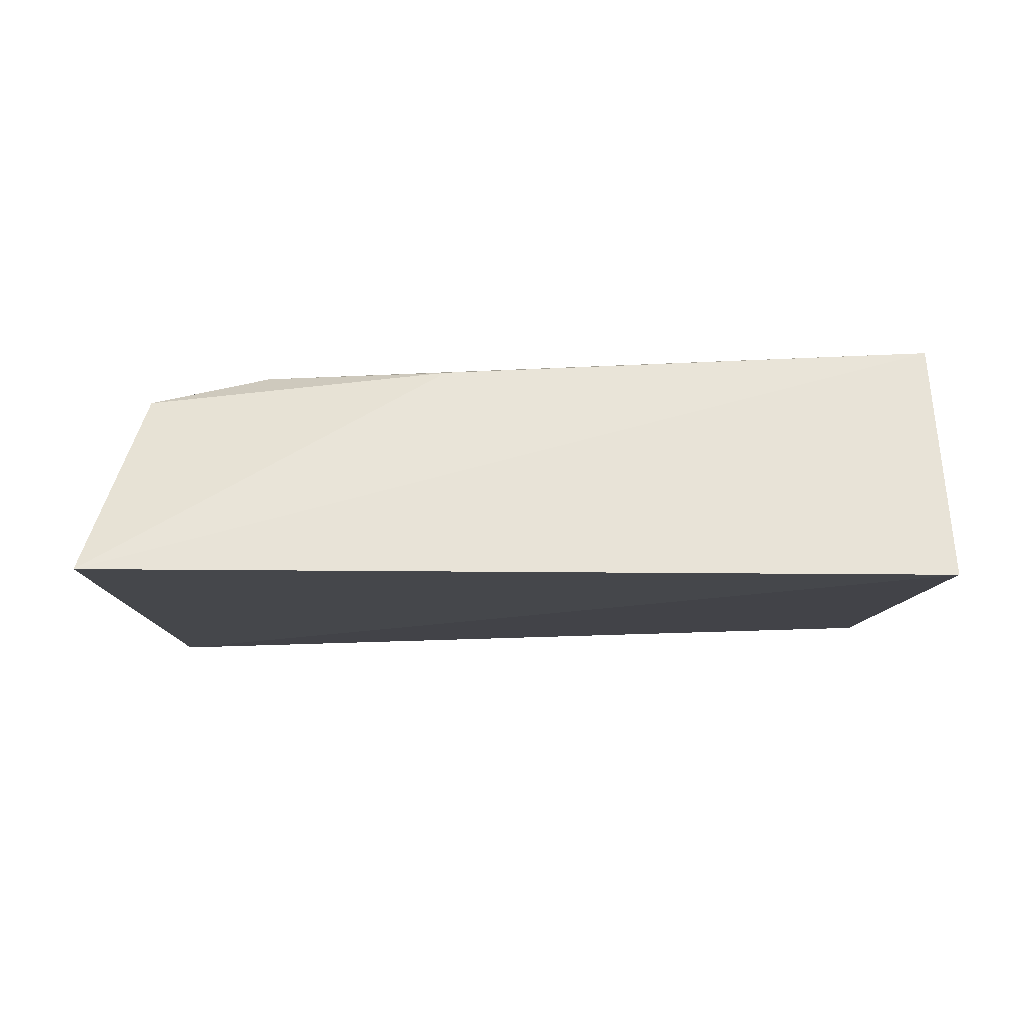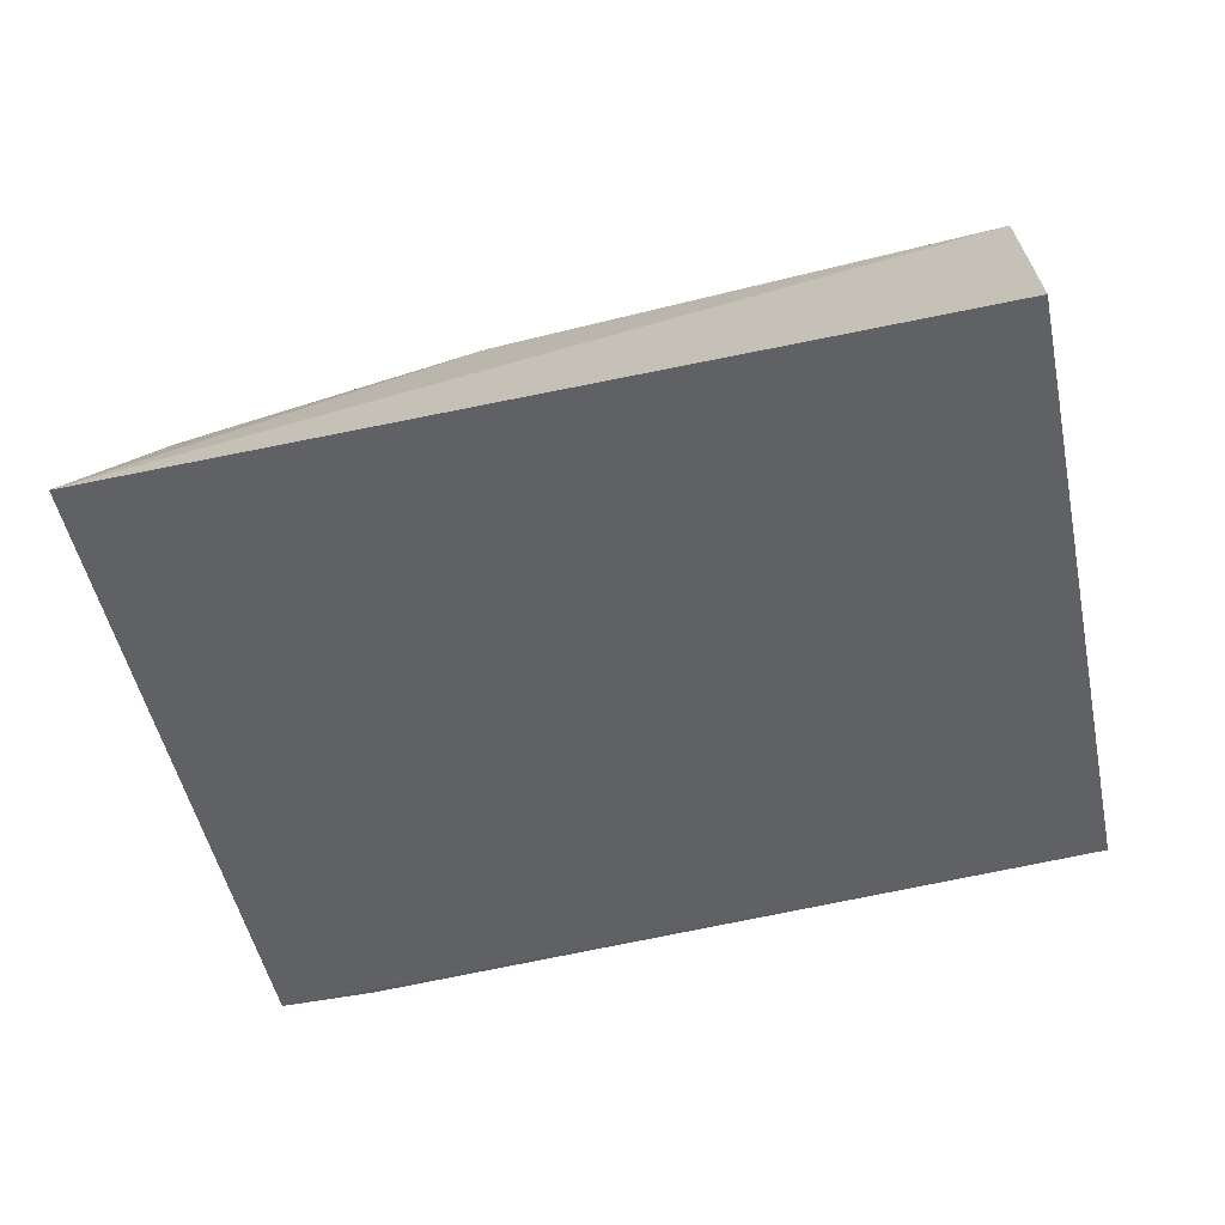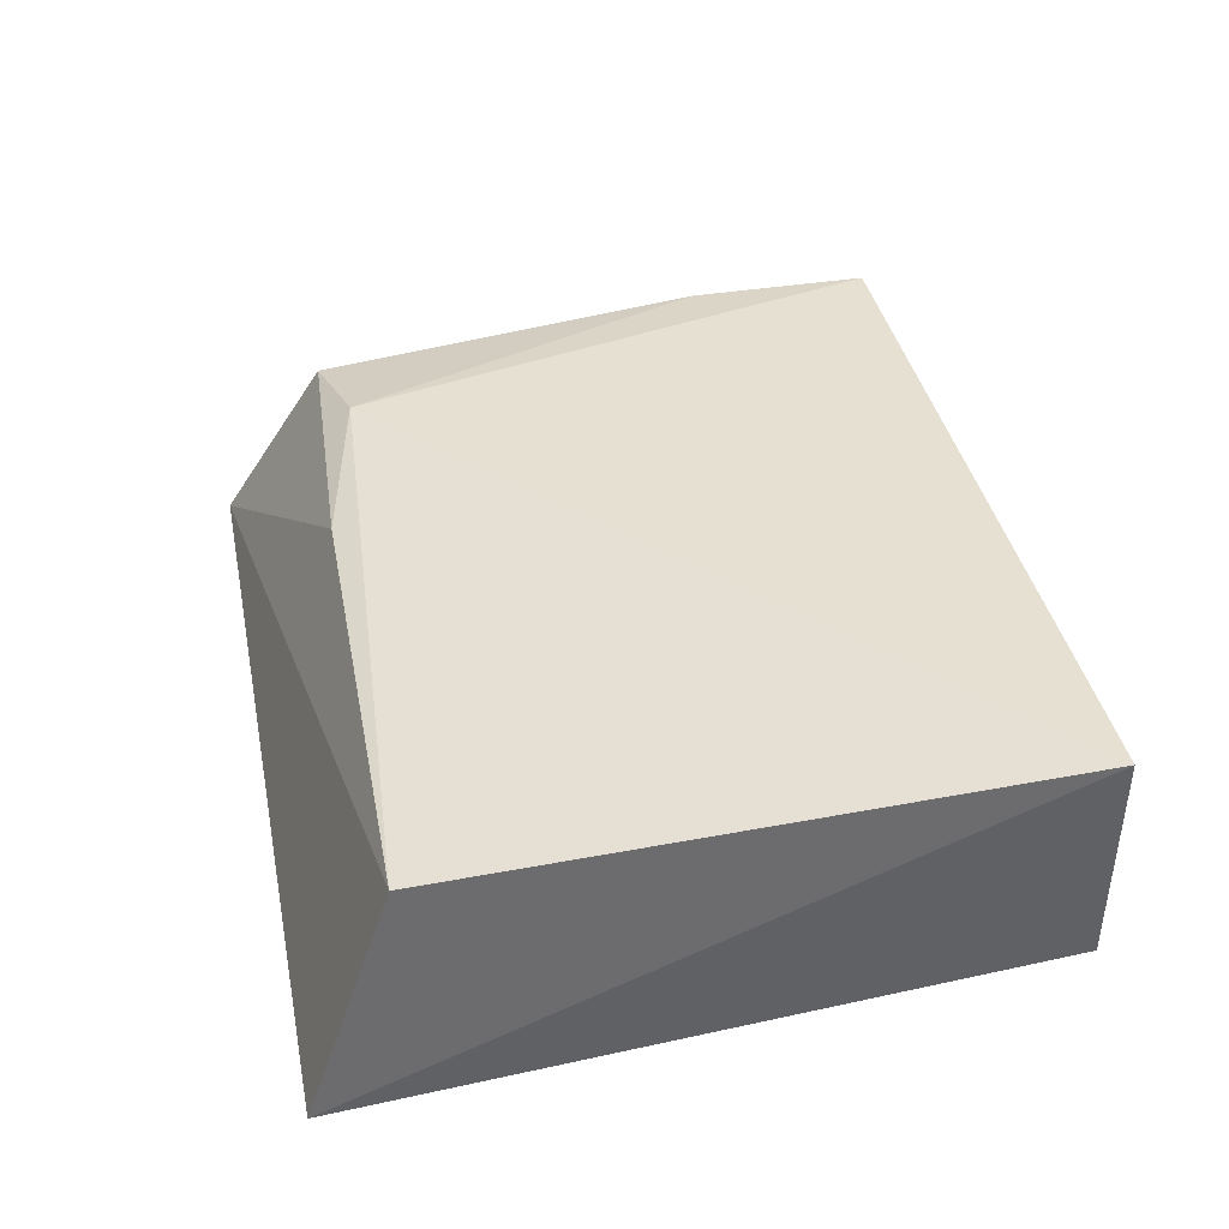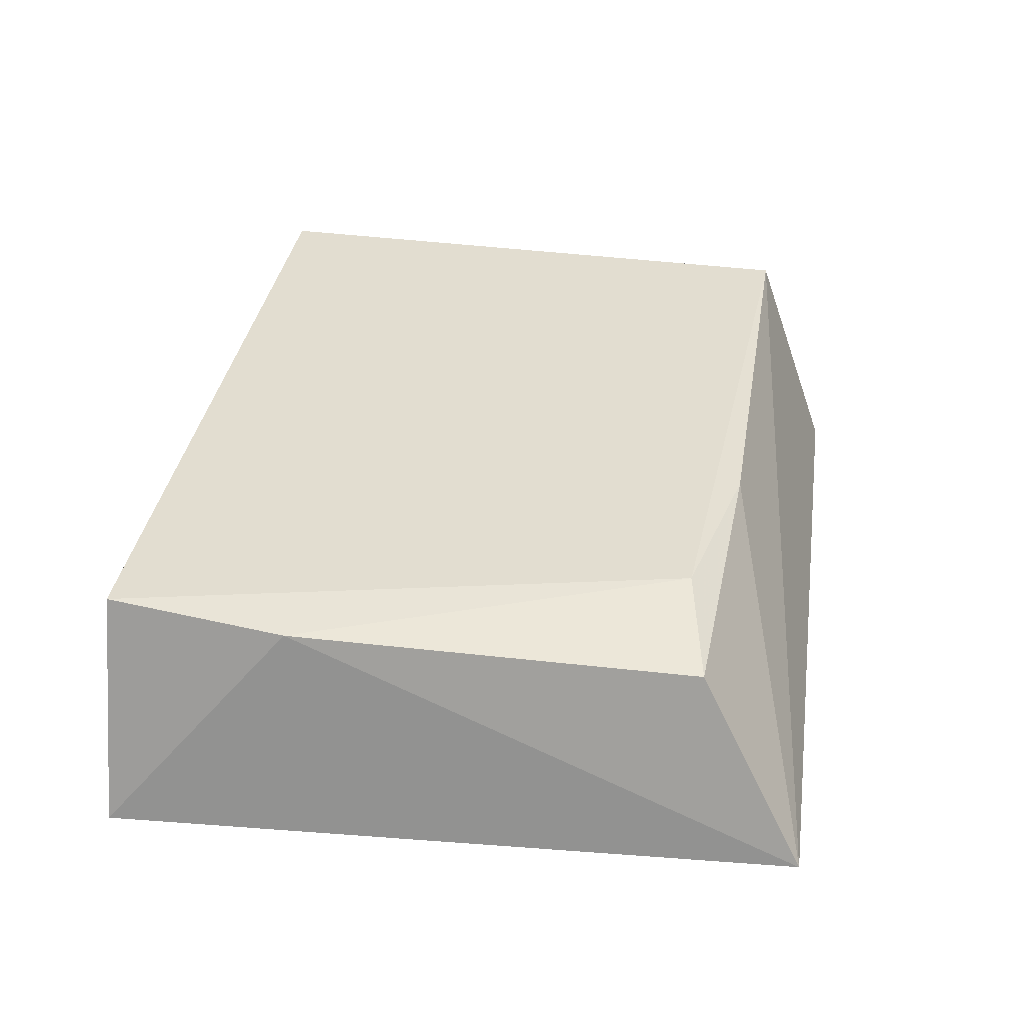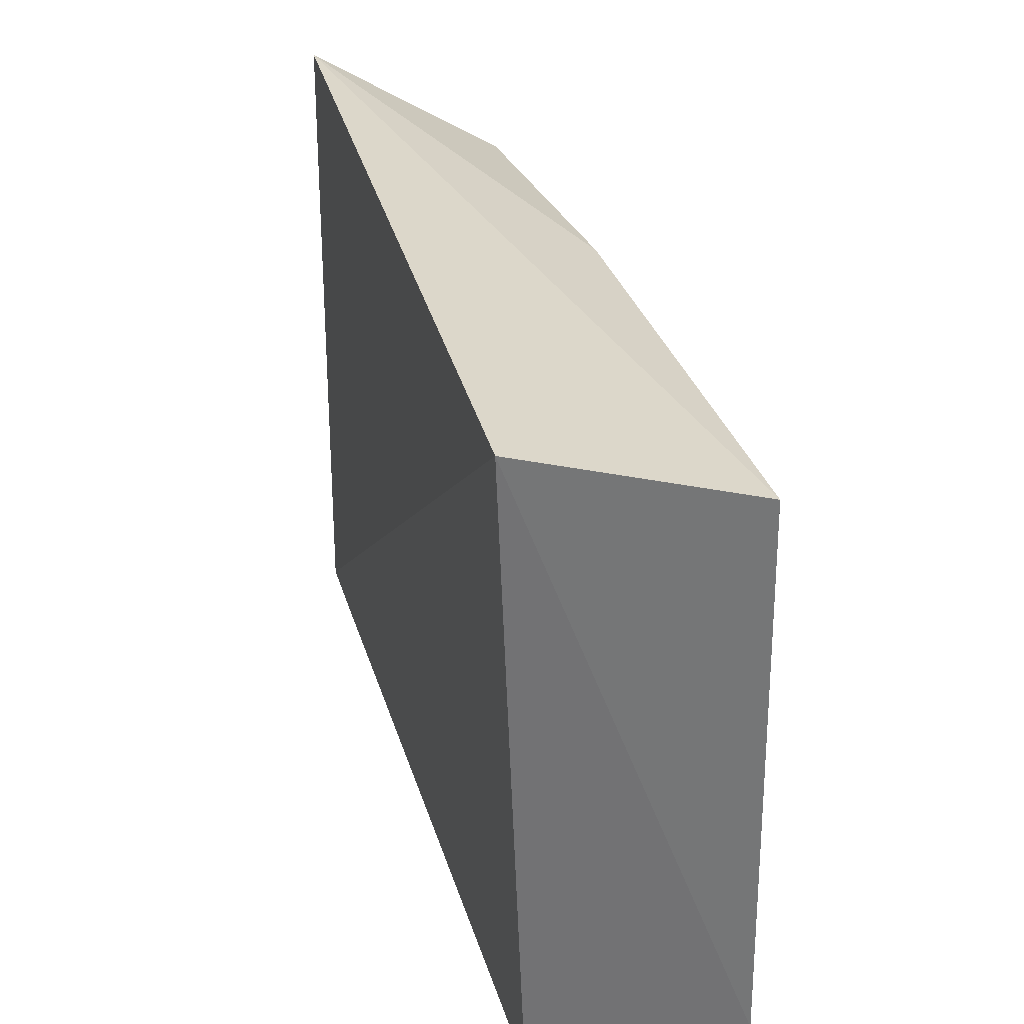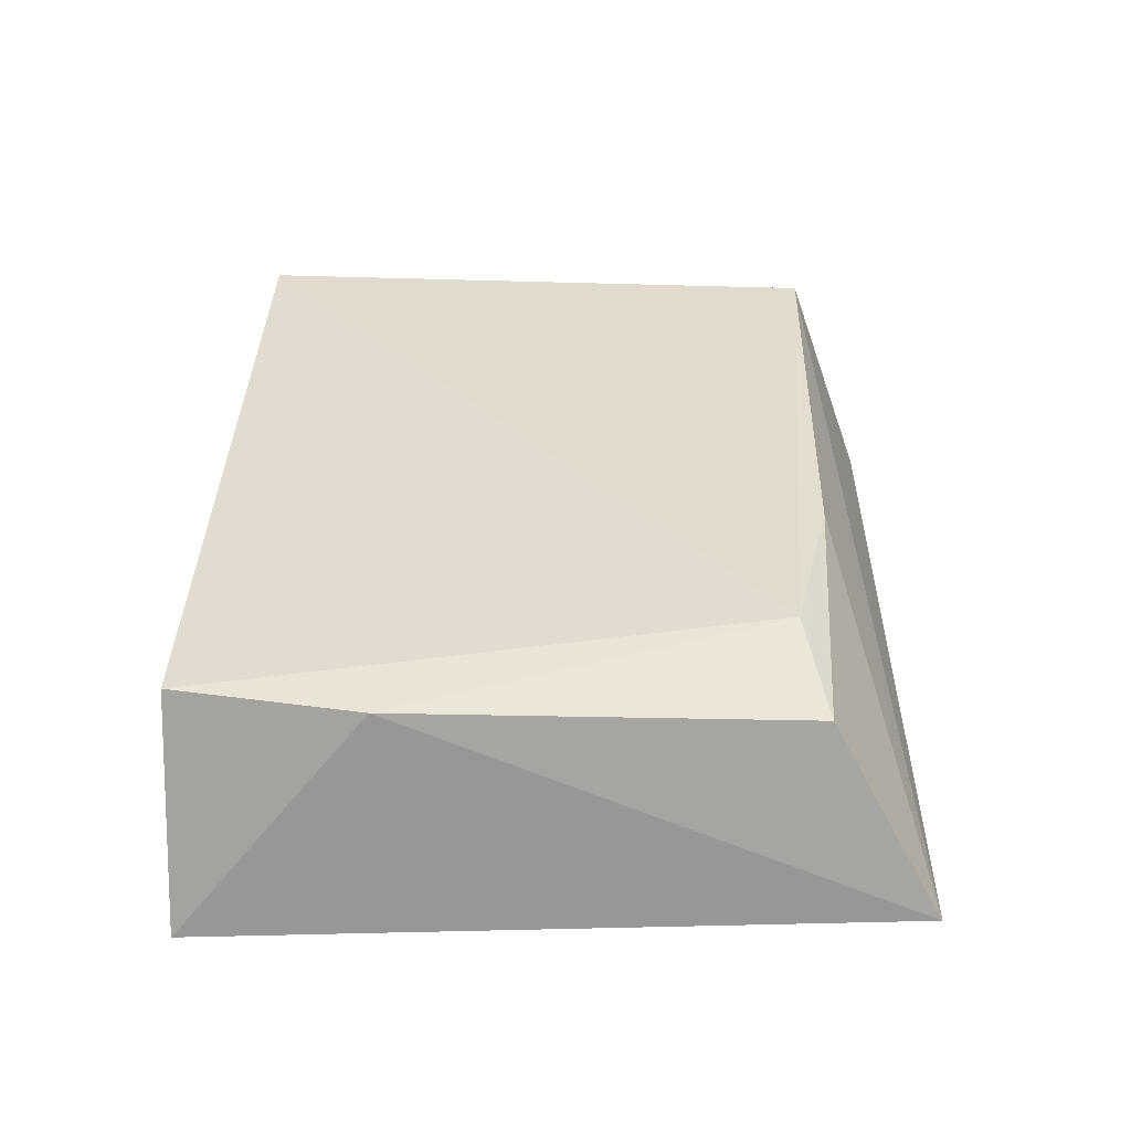
<metadata>
{"format":"obj","ext":"obj","renderer":"f3d","projection":"perspective","resolution":1024,"background":"white","views":[{"elev":-10.3,"azim":-176.7,"up":"+Z"},{"elev":-49.2,"azim":-165.5,"up":"+Z"},{"elev":39.0,"azim":-100.9,"up":"+Z"},{"elev":33.8,"azim":99.0,"up":"+Z"},{"elev":32.3,"azim":-104.4,"up":"+Y"},{"elev":32.8,"azim":91.3,"up":"+Z"}]}
</metadata>
<code>
v -0.02493 -0.002388 0.02146
v -0.01887 -0.01931 0.01488
v -0.02003 0.001532 0.01485
v -0.0456 0.001298 0.0145
v -0.04493 -0.01936 0.02215
v -0.04526 -0.001197 0.02169
v -0.02043 -0.01381 0.02132
v -0.04478 -0.01935 0.01549
v -0.03063 -0.001269 0.02131
v -0.02137 -0.00169 0.02057
v -0.02091 -0.01926 0.02166
v -0.02182 -0.01953 0.01499
f 3 2 4
f 6 3 4
f 6 5 1
f 6 4 5
f 7 2 3
f 8 5 4
f 8 4 2
f 9 6 1
f 9 3 6
f 10 7 3
f 10 1 7
f 10 9 1
f 10 3 9
f 11 2 7
f 11 7 1
f 11 1 5
f 12 8 2
f 12 5 8
f 12 11 5
f 12 2 11

</code>
